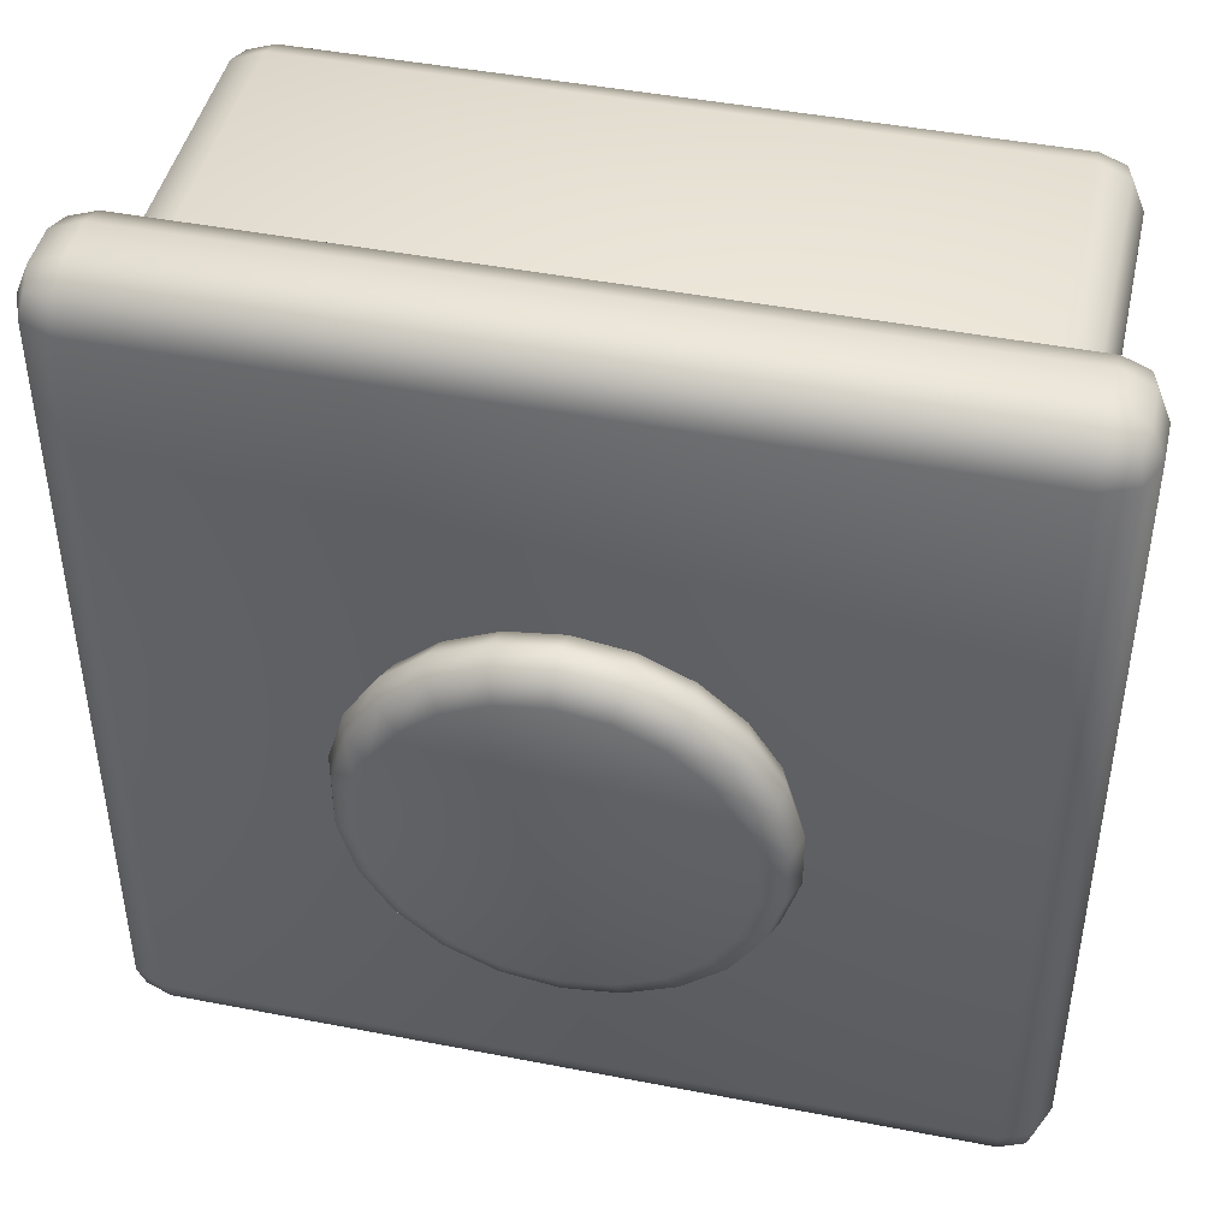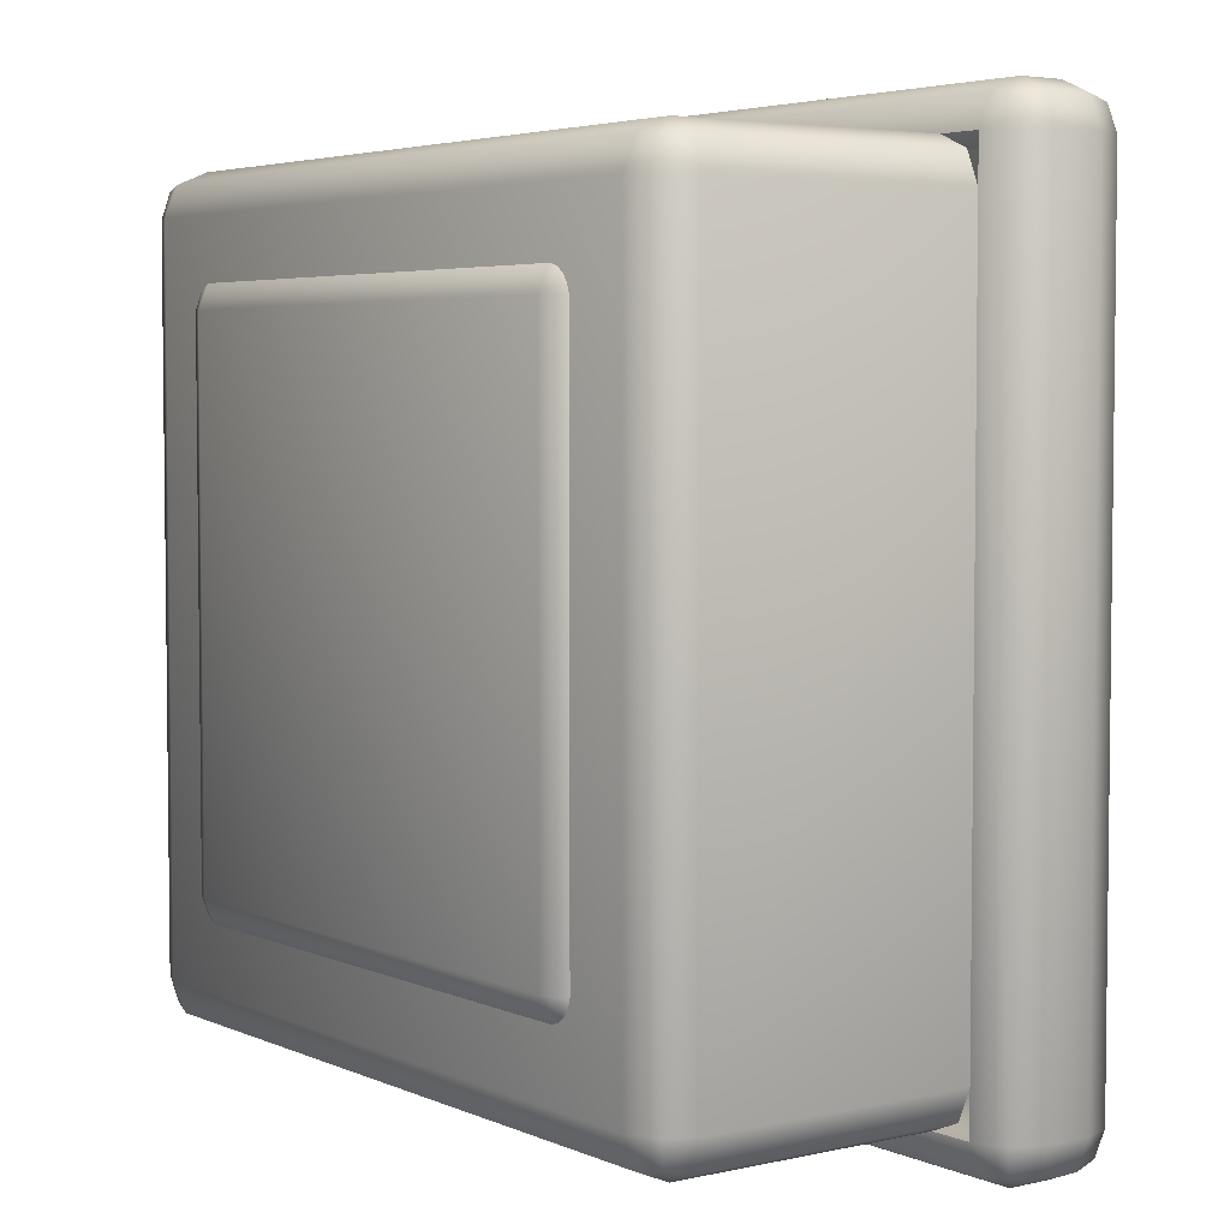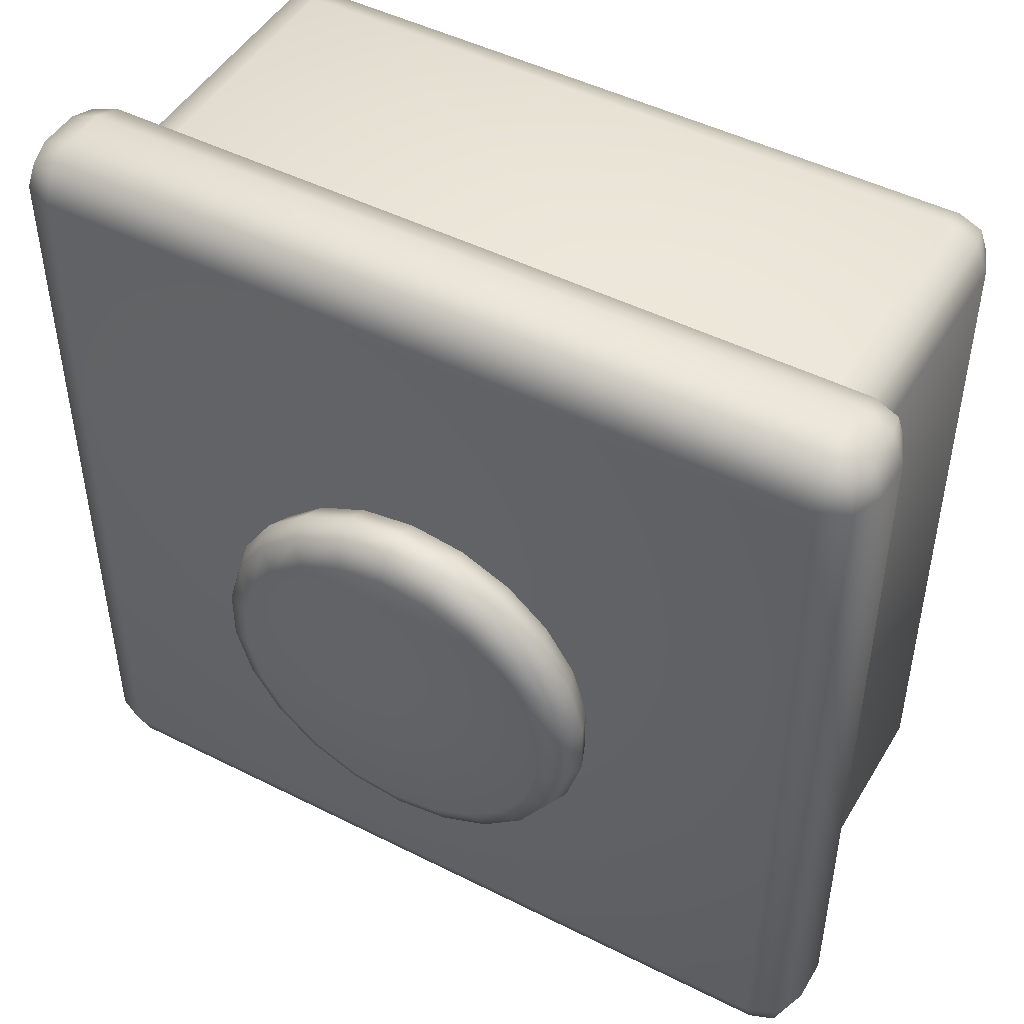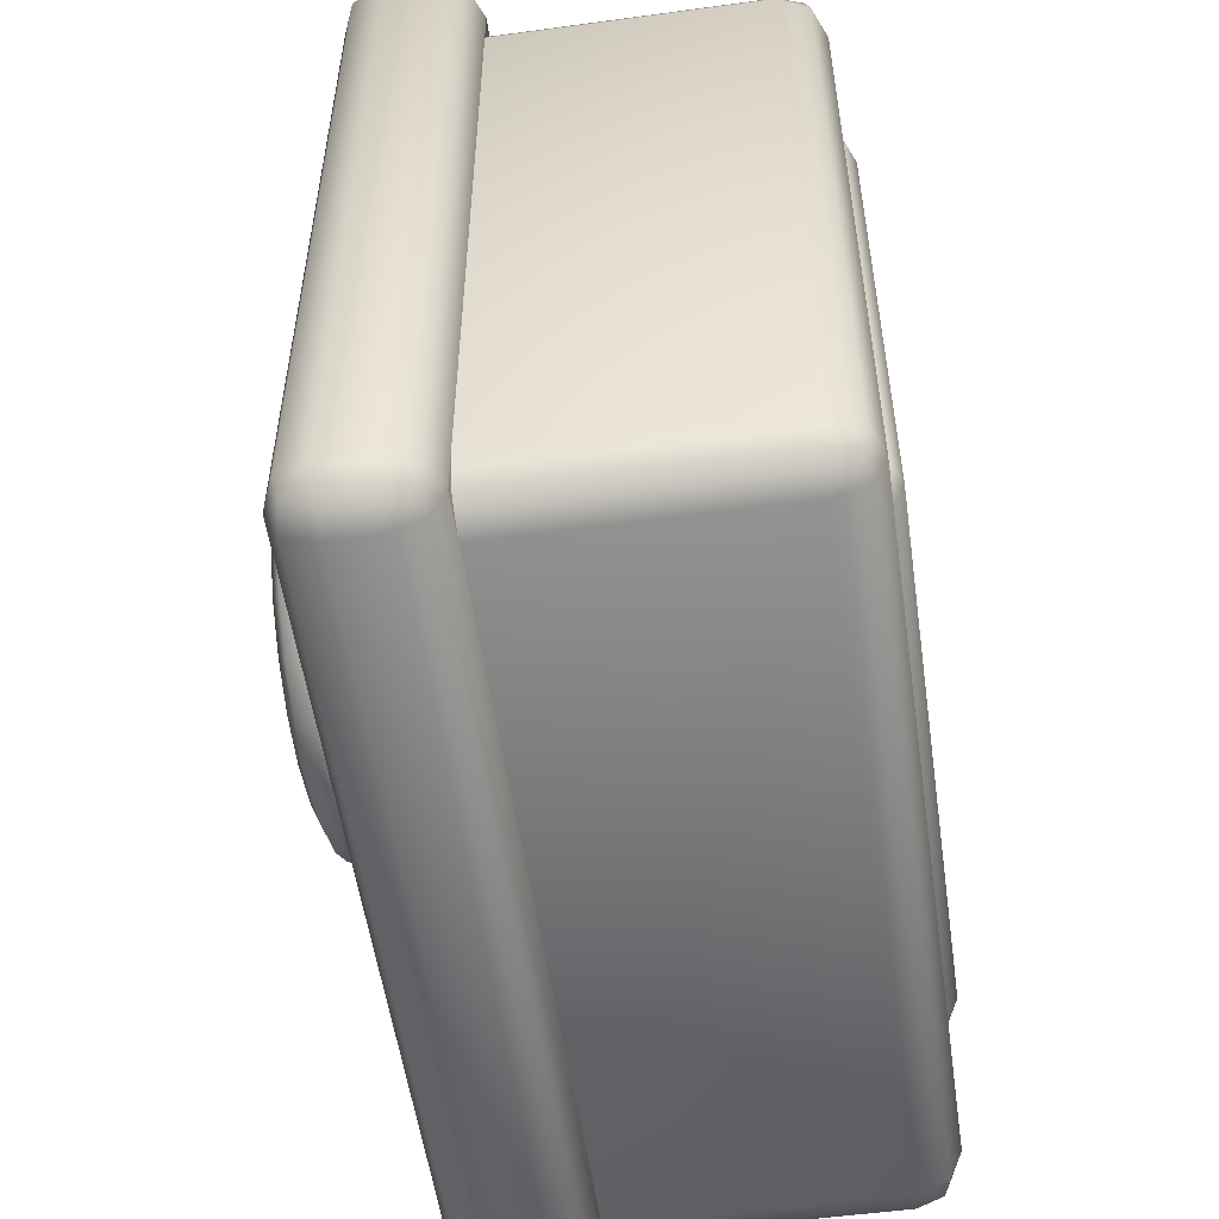
<metadata>
{"format":"obj","ext":"obj","renderer":"f3d","projection":"perspective","resolution":1024,"background":"white","views":[{"elev":45.0,"azim":-167.3,"up":"+Z"},{"elev":4.3,"azim":53.8,"up":"+Z"},{"elev":47.7,"azim":-150.4,"up":"+Z"},{"elev":-54.5,"azim":-81.8,"up":"+Z"}]}
</metadata>
<code>
o ClearCounter.Base.005
v -0.5273 0.01778 0.5286
v -0.5273 0.08433 0.5952
v -0.5939 0.08433 0.5286
v -0.5273 0.03728 0.5757
v -0.5657 0.04591 0.5671
v -0.5744 0.08433 0.5757
v -0.5744 0.03728 0.5286
v -0.5939 0.4836 0.5286
v -0.5273 0.4836 0.5952
v -0.5744 0.4836 0.5757
v -0.5273 0.01778 -0.5361
v -0.5939 0.08433 -0.5361
v -0.5273 0.08433 -0.6027
v -0.5744 0.03728 -0.5361
v -0.5657 0.04591 -0.5746
v -0.5744 0.08433 -0.5832
v -0.5273 0.03728 -0.5832
v -0.5273 0.4836 -0.6027
v -0.5939 0.4836 -0.5361
v -0.5744 0.4836 -0.5832
v 0.5374 0.01778 0.5286
v 0.604 0.08433 0.5286
v 0.5374 0.08433 0.5952
v 0.5845 0.03728 0.5286
v 0.5759 0.04591 0.5671
v 0.5845 0.08433 0.5757
v 0.5374 0.03728 0.5757
v 0.5374 0.4836 0.5952
v 0.604 0.4836 0.5286
v 0.5845 0.4836 0.5757
v 0.5374 0.01778 -0.5361
v 0.5374 0.08433 -0.6027
v 0.604 0.08433 -0.5361
v 0.5374 0.03728 -0.5832
v 0.5759 0.04591 -0.5746
v 0.5845 0.08433 -0.5832
v 0.5845 0.03728 -0.5361
v 0.604 0.4836 -0.5361
v 0.5374 0.4836 -0.6027
v 0.5845 0.4836 -0.5832
v -0.6604 0.5502 0.5952
v -0.5939 0.4836 0.5952
v -0.5939 0.5502 0.6617
v -0.6409 0.5031 0.5952
v -0.6323 0.5118 0.6336
v -0.5939 0.5031 0.6422
v -0.6409 0.5502 0.6422
v -0.6604 0.5502 -0.6027
v -0.5939 0.5502 -0.6692
v -0.5939 0.4836 -0.6027
v -0.6409 0.5502 -0.6497
v -0.6323 0.5118 -0.6411
v -0.5939 0.5031 -0.6497
v -0.6409 0.5031 -0.6027
v 0.604 0.5502 -0.6692
v 0.6705 0.5502 -0.6027
v 0.604 0.4836 -0.6027
v 0.6511 0.5502 -0.6497
v 0.6424 0.5118 -0.6411
v 0.6511 0.5031 -0.6027
v 0.604 0.5031 -0.6497
v 0.6705 0.5502 0.5952
v 0.604 0.5502 0.6617
v 0.604 0.4836 0.5952
v 0.6511 0.5502 0.6422
v 0.6424 0.5118 0.6336
v 0.604 0.5031 0.6422
v 0.6511 0.5031 0.5952
v -0.6604 0.6167 0.5952
v -0.5939 0.6167 0.6617
v -0.5939 0.6833 0.5952
v -0.6409 0.6167 0.6422
v -0.6323 0.6551 0.6336
v -0.5939 0.6638 0.6422
v -0.6409 0.6638 0.5952
v -0.6604 0.6167 -0.6027
v -0.5939 0.6833 -0.6027
v -0.5939 0.6167 -0.6692
v -0.6409 0.6638 -0.6027
v -0.6323 0.6551 -0.6411
v -0.5939 0.6638 -0.6497
v -0.6409 0.6167 -0.6497
v 0.604 0.6167 -0.6692
v 0.604 0.6833 -0.6027
v 0.6705 0.6167 -0.6027
v 0.604 0.6638 -0.6497
v 0.6424 0.6551 -0.6411
v 0.6511 0.6638 -0.6027
v 0.6511 0.6167 -0.6497
v 0.6705 0.6167 0.5952
v 0.604 0.6833 0.5952
v 0.604 0.6167 0.6617
v 0.6511 0.6638 0.5952
v 0.6424 0.6551 0.6336
v 0.604 0.6638 0.6422
v 0.6511 0.6167 0.6422
f 23 28 9 2
f 33 38 29 22
f 13 18 39 32
f 3 8 19 12
f 1 4 5
f 2 6 5 4
f 3 7 5 6
f 11 14 15
f 12 16 15 14
f 13 17 15 16
f 21 24 25
f 22 26 25 24
f 23 27 25 26
f 31 34 35
f 32 36 35 34
f 33 37 35 36
f 11 1 7 14
f 14 7 3 12
f 2 9 10 6
f 6 10 8 3
f 18 13 16 20
f 20 16 12 19
f 31 11 17 34
f 34 17 13 32
f 38 33 36 40
f 40 36 32 39
f 21 31 37 24
f 24 37 33 22
f 28 23 26 30
f 30 26 22 29
f 1 21 27 4
f 4 27 23 2
f 11 31 21 1
f 7 1 5
f 27 21 25
f 37 31 35
f 17 11 15
f 55 49 78 83
f 48 41 69 76
f 62 56 85 90
f 84 77 71 91
f 43 63 92 70
f 41 44 45 47
f 42 46 45
f 43 47 45 46
f 48 51 52 54
f 49 53 52 51
f 50 54 52
f 55 58 59 61
f 56 60 59 58
f 57 61 59
f 62 65 66 68
f 63 67 66 65
f 64 68 66
f 69 72 73 75
f 70 74 73 72
f 71 75 73 74
f 76 79 80 82
f 77 81 80 79
f 78 82 80 81
f 83 86 87 89
f 84 88 87 86
f 85 89 87 88
f 90 93 94 96
f 91 95 94 93
f 92 96 94 95
f 41 48 54 44
f 44 54 50 42
f 49 55 61 53
f 53 61 57 50
f 56 62 68 60
f 60 68 64 57
f 63 43 46 67
f 67 46 42 64
f 71 77 79 75
f 75 79 76 69
f 77 84 86 81
f 81 86 83 78
f 84 91 93 88
f 88 93 90 85
f 91 71 74 95
f 95 74 70 92
f 43 70 72 47
f 47 72 69 41
f 78 49 51 82
f 82 51 48 76
f 62 90 96 65
f 65 96 92 63
f 85 56 58 89
f 89 58 55 83
f 67 64 66
f 44 42 45
f 53 50 52
f 60 57 59
o ClearCounter.Base.007
v -0.4 0 0.4
v -0.4 0.05 0.45
v -0.45 0.05 0.4
v -0.4 0.01465 0.4354
v -0.4289 0.02113 0.4289
v -0.4354 0.05 0.4354
v -0.4354 0.01465 0.4
v -0.45 0.35 0.4
v -0.4 0.35 0.45
v -0.4354 0.35 0.4354
v -0.4 -0 -0.4
v -0.45 0.05 -0.4
v -0.4 0.05 -0.45
v -0.4354 0.01465 -0.4
v -0.4289 0.02113 -0.4289
v -0.4354 0.05 -0.4354
v -0.4 0.01465 -0.4354
v -0.4 0.35 -0.45
v -0.45 0.35 -0.4
v -0.4354 0.35 -0.4354
v 0.4 0 0.4
v 0.45 0.05 0.4
v 0.4 0.05 0.45
v 0.4354 0.01465 0.4
v 0.4289 0.02113 0.4289
v 0.4354 0.05 0.4354
v 0.4 0.01465 0.4354
v 0.4 0.35 0.45
v 0.45 0.35 0.4
v 0.4354 0.35 0.4354
v 0.4 -0 -0.4
v 0.4 0.05 -0.45
v 0.45 0.05 -0.4
v 0.4 0.01465 -0.4354
v 0.4289 0.02113 -0.4289
v 0.4354 0.05 -0.4354
v 0.4354 0.01465 -0.4
v 0.45 0.35 -0.4
v 0.4 0.35 -0.45
v 0.4354 0.35 -0.4354
v -0.5 0.4 0.45
v -0.45 0.35 0.45
v -0.45 0.4 0.5
v -0.4854 0.3646 0.45
v -0.4789 0.3711 0.4789
v -0.45 0.3646 0.4854
v -0.4854 0.4 0.4854
v -0.5 0.4 -0.45
v -0.45 0.4 -0.5
v -0.45 0.35 -0.45
v -0.4854 0.4 -0.4854
v -0.4789 0.3711 -0.4789
v -0.45 0.3646 -0.4854
v -0.4854 0.3646 -0.45
v 0.45 0.4 -0.5
v 0.5 0.4 -0.45
v 0.45 0.35 -0.45
v 0.4854 0.4 -0.4854
v 0.4789 0.3711 -0.4789
v 0.4854 0.3646 -0.45
v 0.45 0.3646 -0.4854
v 0.5 0.4 0.45
v 0.45 0.4 0.5
v 0.45 0.35 0.45
v 0.4854 0.4 0.4854
v 0.4789 0.3711 0.4789
v 0.45 0.3646 0.4854
v 0.4854 0.3646 0.45
v -0.5 0.45 0.45
v -0.45 0.45 0.5
v -0.45 0.5 0.45
v -0.4854 0.45 0.4854
v -0.4789 0.4789 0.4789
v -0.45 0.4854 0.4854
v -0.4854 0.4854 0.45
v -0.5 0.45 -0.45
v -0.45 0.5 -0.45
v -0.45 0.45 -0.5
v -0.4854 0.4854 -0.45
v -0.4789 0.4789 -0.4789
v -0.45 0.4854 -0.4854
v -0.4854 0.45 -0.4854
v 0.45 0.45 -0.5
v 0.45 0.5 -0.45
v 0.5 0.45 -0.45
v 0.45 0.4854 -0.4854
v 0.4789 0.4789 -0.4789
v 0.4854 0.4854 -0.45
v 0.4854 0.45 -0.4854
v 0.5 0.45 0.45
v 0.45 0.5 0.45
v 0.45 0.45 0.5
v 0.4854 0.4854 0.45
v 0.4789 0.4789 0.4789
v 0.45 0.4854 0.4854
v 0.4854 0.45 0.4854
f 119 124 105 98
f 129 134 125 118
f 109 114 135 128
f 99 104 115 108
f 97 100 101
f 98 102 101 100
f 99 103 101 102
f 107 110 111
f 108 112 111 110
f 109 113 111 112
f 117 120 121
f 118 122 121 120
f 119 123 121 122
f 127 130 131
f 128 132 131 130
f 129 133 131 132
f 107 97 103 110
f 110 103 99 108
f 98 105 106 102
f 102 106 104 99
f 114 109 112 116
f 116 112 108 115
f 127 107 113 130
f 130 113 109 128
f 134 129 132 136
f 136 132 128 135
f 117 127 133 120
f 120 133 129 118
f 124 119 122 126
f 126 122 118 125
f 97 117 123 100
f 100 123 119 98
f 107 127 117 97
f 103 97 101
f 123 117 121
f 133 127 131
f 113 107 111
f 151 145 174 179
f 144 137 165 172
f 158 152 181 186
f 180 173 167 187
f 139 159 188 166
f 137 140 141 143
f 138 142 141
f 139 143 141 142
f 144 147 148 150
f 145 149 148 147
f 146 150 148
f 151 154 155 157
f 152 156 155 154
f 153 157 155
f 158 161 162 164
f 159 163 162 161
f 160 164 162
f 165 168 169 171
f 166 170 169 168
f 167 171 169 170
f 172 175 176 178
f 173 177 176 175
f 174 178 176 177
f 179 182 183 185
f 180 184 183 182
f 181 185 183 184
f 186 189 190 192
f 187 191 190 189
f 188 192 190 191
f 137 144 150 140
f 140 150 146 138
f 145 151 157 149
f 149 157 153 146
f 152 158 164 156
f 156 164 160 153
f 159 139 142 163
f 163 142 138 160
f 167 173 175 171
f 171 175 172 165
f 173 180 182 177
f 177 182 179 174
f 180 187 189 184
f 184 189 186 181
f 187 167 170 191
f 191 170 166 188
f 139 166 168 143
f 143 168 165 137
f 174 145 147 178
f 178 147 144 172
f 158 186 192 161
f 161 192 188 159
f 181 152 154 185
f 185 154 151 179
f 163 160 162
f 140 138 141
f 149 146 148
f 156 153 155
o Patty.Raw
v -0.006546 0.7948 -0.02412
v -0.006546 0.6897 -0.02412
v -0.006546 0.7421 -0.3302
v -0.006546 0.6897 -0.2797
v -0.006546 0.705 -0.3154
v -0.07855 0.6897 -0.2693
v -0.09277 0.7421 -0.3178
v -0.0886 0.705 -0.3036
v -0.1447 0.6897 -0.2391
v -0.172 0.7421 -0.2816
v -0.164 0.705 -0.2691
v -0.1997 0.6897 -0.1915
v -0.2378 0.7421 -0.2245
v -0.2267 0.705 -0.2149
v -0.239 0.6897 -0.1303
v -0.2849 0.7421 -0.1513
v -0.2715 0.705 -0.1451
v -0.2595 0.6897 -0.06049
v -0.3095 0.7421 -0.06767
v -0.2948 0.705 -0.06557
v -0.2595 0.6897 0.01225
v -0.3095 0.7421 0.01943
v -0.2948 0.705 0.01733
v -0.239 0.6897 0.08205
v -0.2849 0.7421 0.103
v -0.2715 0.705 0.09687
v -0.1997 0.6897 0.1432
v -0.2378 0.7421 0.1763
v -0.2267 0.705 0.1666
v -0.1447 0.6897 0.1909
v -0.172 0.7421 0.2333
v -0.164 0.705 0.2209
v -0.07855 0.6897 0.2211
v -0.09277 0.7421 0.2695
v -0.0886 0.705 0.2553
v -0.006546 0.6897 0.2314
v -0.006546 0.7421 0.2819
v -0.006546 0.705 0.2671
v 0.06546 0.6897 0.2211
v 0.07967 0.7421 0.2695
v 0.07551 0.705 0.2553
v 0.1316 0.6897 0.1909
v 0.1589 0.7421 0.2333
v 0.1509 0.705 0.2209
v 0.1866 0.6897 0.1432
v 0.2247 0.7421 0.1763
v 0.2136 0.705 0.1666
v 0.2259 0.6897 0.08205
v 0.2718 0.7421 0.103
v 0.2584 0.705 0.09687
v 0.2464 0.6897 0.01225
v 0.2964 0.7421 0.01943
v 0.2817 0.705 0.01733
v 0.2464 0.6897 -0.06049
v 0.2964 0.7421 -0.06767
v 0.2817 0.705 -0.06557
v 0.2259 0.6897 -0.1303
v 0.2718 0.7421 -0.1513
v 0.2584 0.705 -0.1451
v 0.1866 0.6897 -0.1915
v 0.2247 0.7421 -0.2245
v 0.2136 0.705 -0.2149
v 0.1316 0.6897 -0.2391
v 0.1589 0.7421 -0.2816
v 0.1509 0.705 -0.2691
v 0.06546 0.6897 -0.2693
v 0.07967 0.7421 -0.3178
v 0.07551 0.705 -0.3036
v -0.006546 0.7948 -0.2797
v -0.006546 0.7794 -0.3154
v -0.07855 0.7948 -0.2693
v -0.0886 0.7794 -0.3036
v -0.1447 0.7948 -0.2391
v -0.164 0.7794 -0.2691
v -0.1997 0.7948 -0.1915
v -0.2267 0.7794 -0.2149
v -0.239 0.7948 -0.1303
v -0.2715 0.7794 -0.1451
v -0.2595 0.7948 -0.06049
v -0.2948 0.7794 -0.06557
v -0.2595 0.7948 0.01225
v -0.2948 0.7794 0.01733
v -0.239 0.7948 0.08205
v -0.2715 0.7794 0.09687
v -0.1997 0.7948 0.1432
v -0.2267 0.7794 0.1666
v -0.1447 0.7948 0.1909
v -0.164 0.7794 0.2209
v -0.07855 0.7948 0.2211
v -0.0886 0.7794 0.2553
v -0.006546 0.7948 0.2314
v -0.006546 0.7794 0.2671
v 0.06546 0.7948 0.2211
v 0.07551 0.7794 0.2553
v 0.1316 0.7948 0.1909
v 0.1509 0.7794 0.2209
v 0.1866 0.7948 0.1432
v 0.2136 0.7794 0.1666
v 0.2259 0.7948 0.08205
v 0.2584 0.7794 0.09687
v 0.2464 0.7948 0.01225
v 0.2817 0.7794 0.01733
v 0.2464 0.7948 -0.06049
v 0.2817 0.7794 -0.06557
v 0.2259 0.7948 -0.1303
v 0.2584 0.7794 -0.1451
v 0.1866 0.7948 -0.1915
v 0.2136 0.7794 -0.2149
v 0.1316 0.7948 -0.2391
v 0.1509 0.7794 -0.2691
v 0.06546 0.7948 -0.2693
v 0.07551 0.7794 -0.3036
f 261 263 193
f 303 261 193
f 265 267 193
f 293 295 193
f 279 281 193
f 263 265 193
f 295 297 193
f 281 283 193
f 267 269 193
f 297 299 193
f 283 285 193
f 269 271 193
f 299 301 193
f 285 287 193
f 271 273 193
f 301 303 193
f 287 289 193
f 273 275 193
f 289 291 193
f 275 277 193
f 291 293 193
f 277 279 193
f 201 198 194
f 196 258 194
f 207 204 194
f 204 201 194
f 213 210 194
f 210 207 194
f 219 216 194
f 216 213 194
f 225 222 194
f 222 219 194
f 231 228 194
f 228 225 194
f 237 234 194
f 234 231 194
f 243 240 194
f 240 237 194
f 249 246 194
f 246 243 194
f 255 252 194
f 252 249 194
f 258 255 194
f 196 198 200 197
f 197 200 199 195
f 198 201 203 200
f 200 203 202 199
f 201 204 206 203
f 203 206 205 202
f 204 207 209 206
f 206 209 208 205
f 207 210 212 209
f 209 212 211 208
f 210 213 215 212
f 212 215 214 211
f 213 216 218 215
f 215 218 217 214
f 216 219 221 218
f 218 221 220 217
f 219 222 224 221
f 221 224 223 220
f 222 225 227 224
f 224 227 226 223
f 225 228 230 227
f 227 230 229 226
f 228 231 233 230
f 230 233 232 229
f 231 234 236 233
f 233 236 235 232
f 234 237 239 236
f 236 239 238 235
f 237 240 242 239
f 239 242 241 238
f 240 243 245 242
f 242 245 244 241
f 243 246 248 245
f 245 248 247 244
f 246 249 251 248
f 248 251 250 247
f 249 252 254 251
f 251 254 253 250
f 252 255 257 254
f 254 257 256 253
f 255 258 260 257
f 257 260 259 256
f 258 196 197 260
f 260 197 195 259
f 263 261 262 264
f 264 262 195 199
f 265 263 264 266
f 266 264 199 202
f 267 265 266 268
f 268 266 202 205
f 269 267 268 270
f 270 268 205 208
f 271 269 270 272
f 272 270 208 211
f 273 271 272 274
f 274 272 211 214
f 275 273 274 276
f 276 274 214 217
f 277 275 276 278
f 278 276 217 220
f 279 277 278 280
f 280 278 220 223
f 281 279 280 282
f 282 280 223 226
f 283 281 282 284
f 284 282 226 229
f 285 283 284 286
f 286 284 229 232
f 287 285 286 288
f 288 286 232 235
f 289 287 288 290
f 290 288 235 238
f 291 289 290 292
f 292 290 238 241
f 293 291 292 294
f 294 292 241 244
f 295 293 294 296
f 296 294 244 247
f 297 295 296 298
f 298 296 247 250
f 299 297 298 300
f 300 298 250 253
f 301 299 300 302
f 302 300 253 256
f 303 301 302 304
f 304 302 256 259
f 261 303 304 262
f 262 304 259 195
f 198 196 194

</code>
